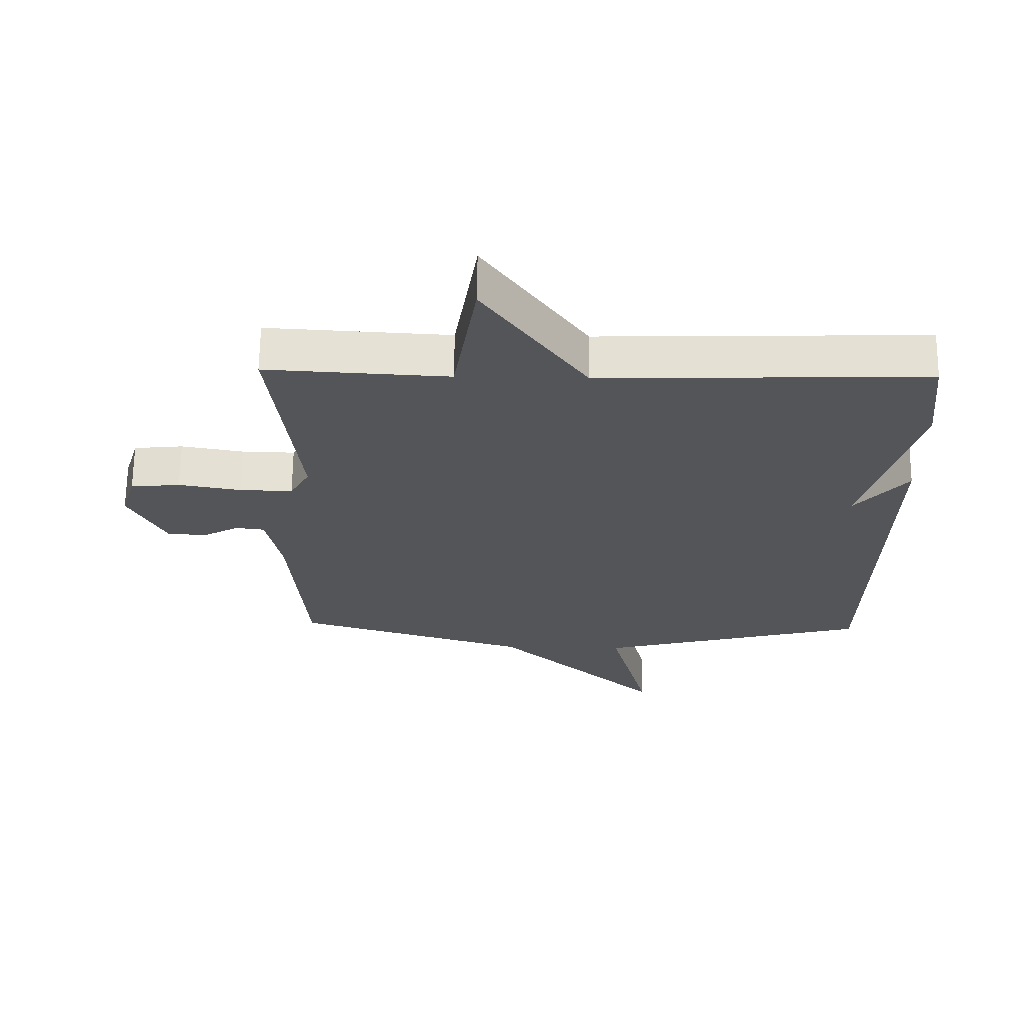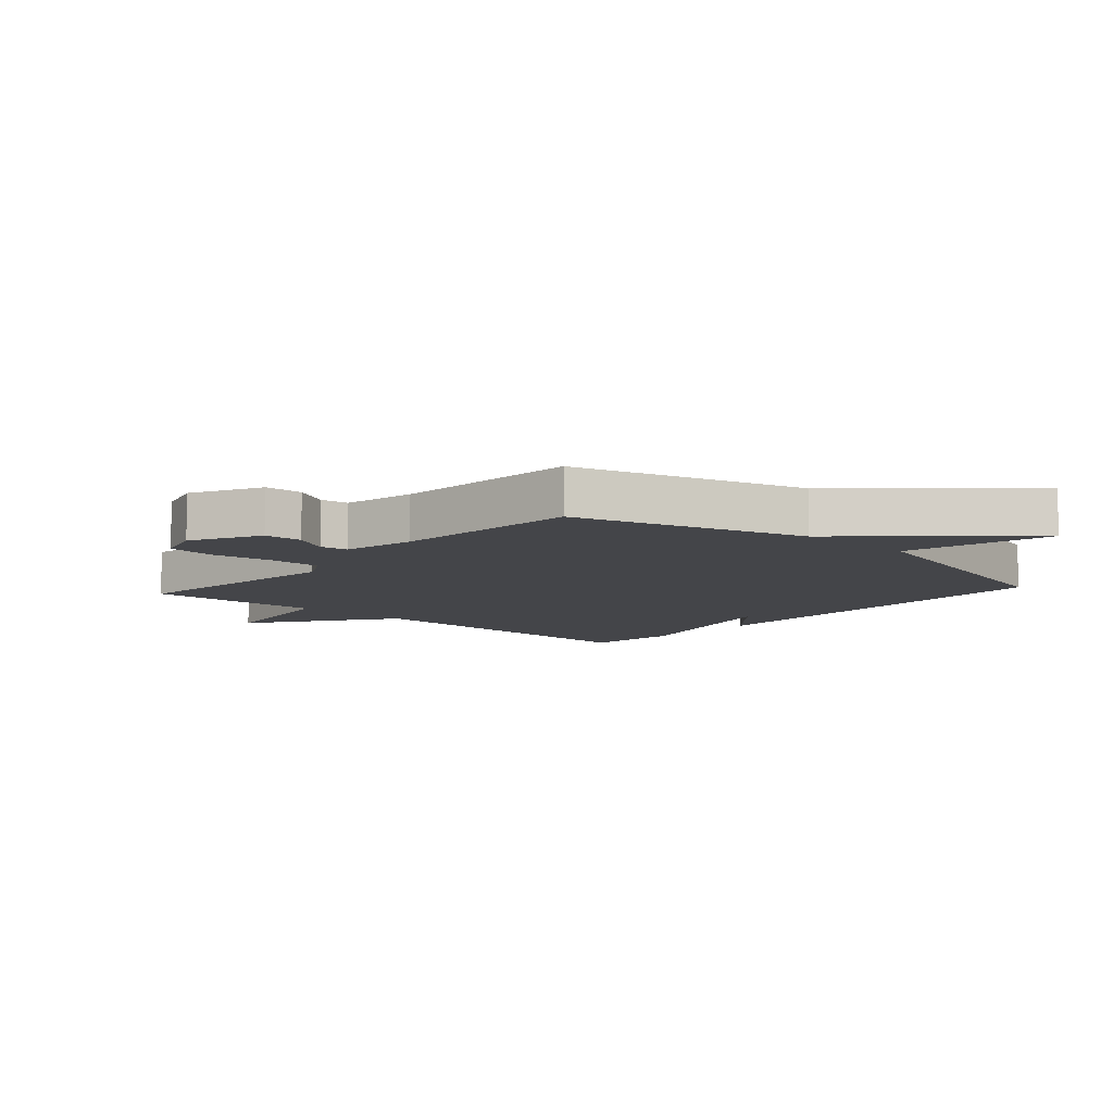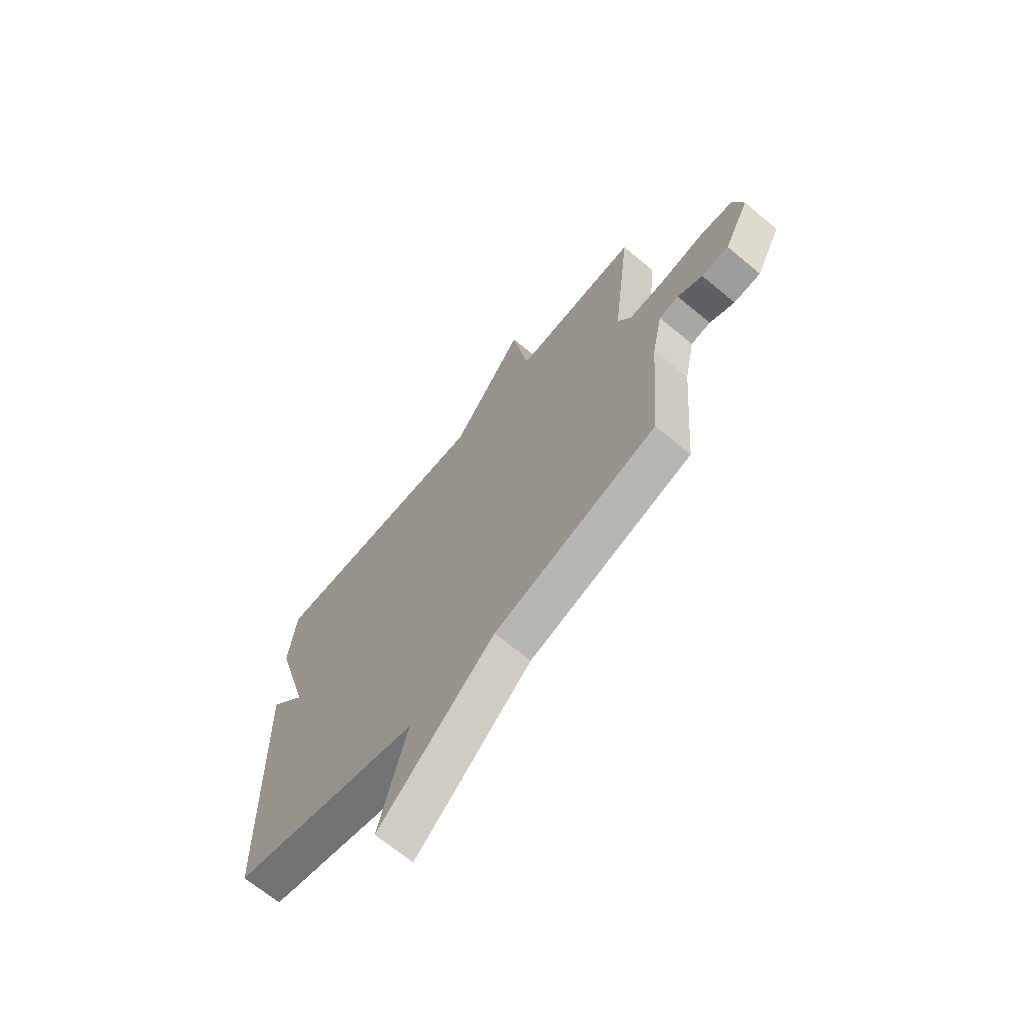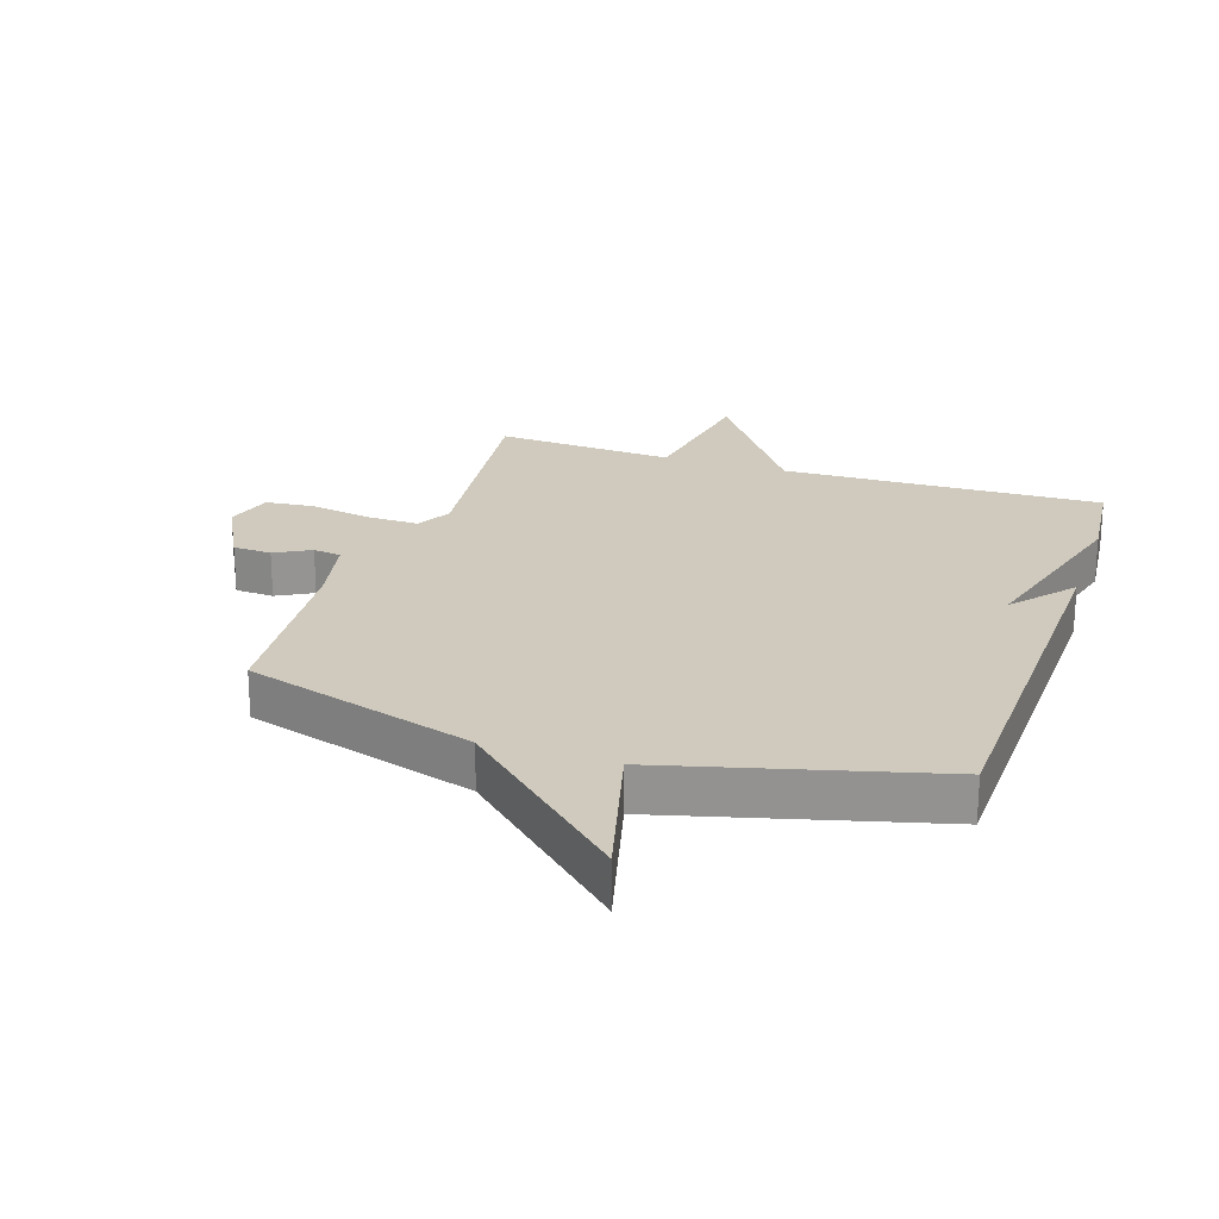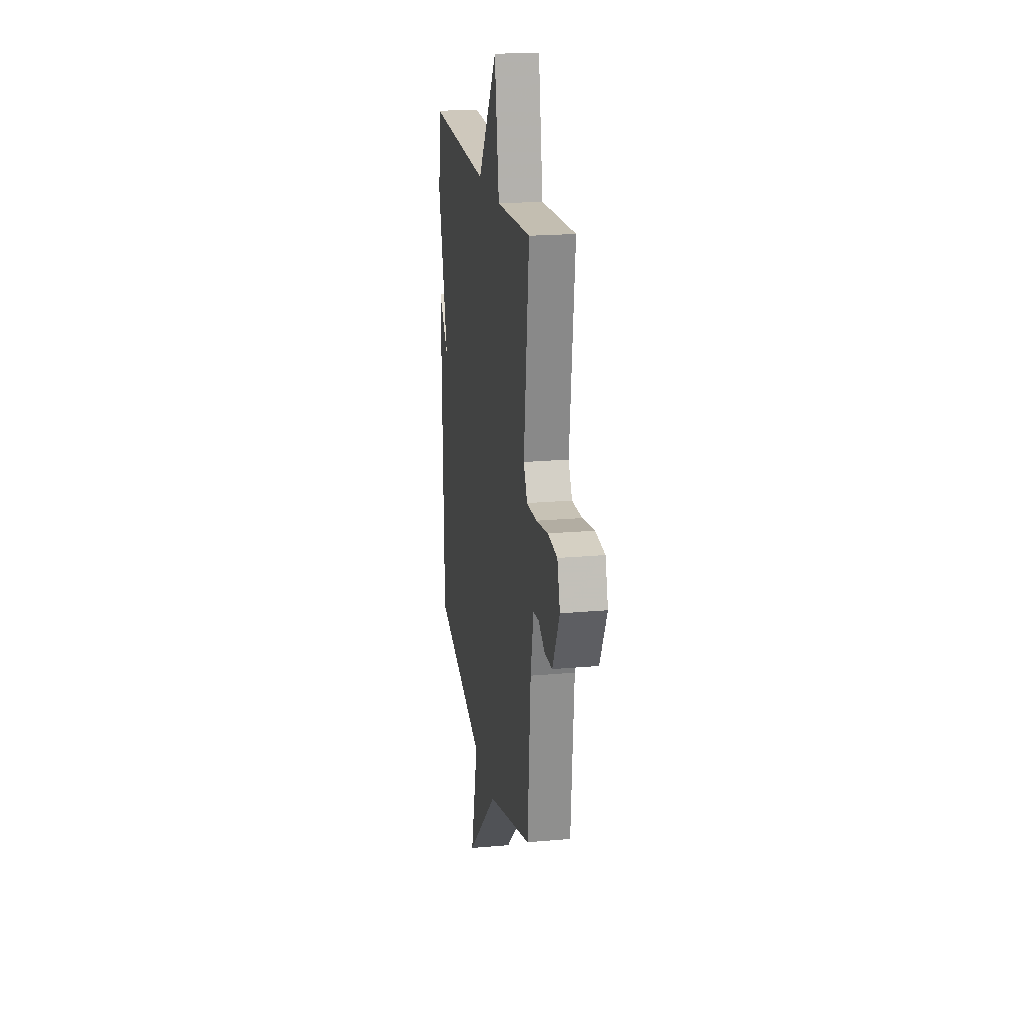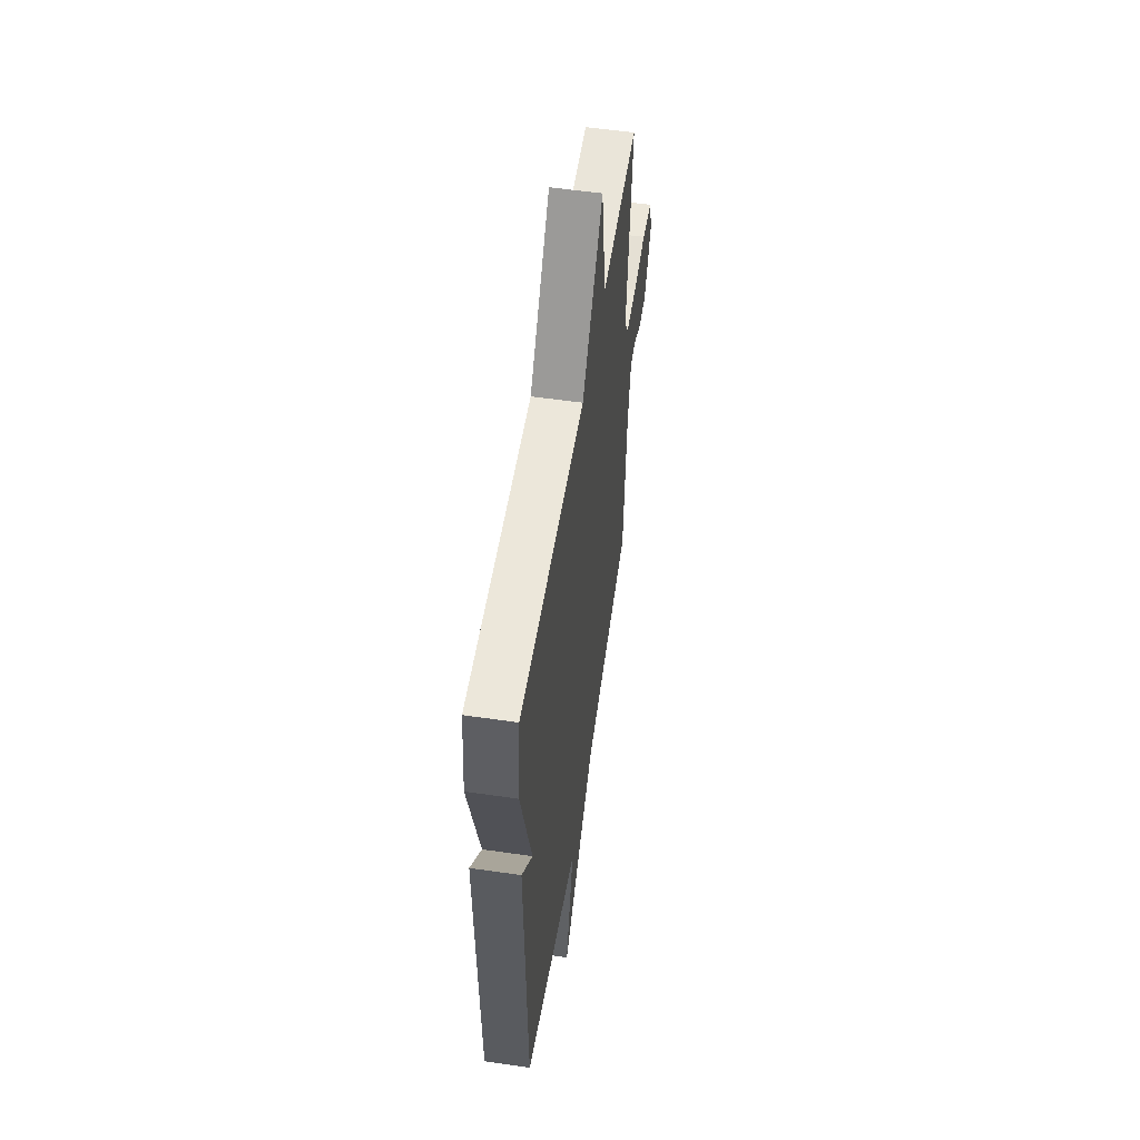
<metadata>
{"format":"obj","ext":"obj","renderer":"f3d","projection":"perspective","resolution":1024,"background":"white","views":[{"elev":65.4,"azim":-179.3,"up":"+Z"},{"elev":-9.0,"azim":138.1,"up":"+Y"},{"elev":-68.2,"azim":50.2,"up":"+Z"},{"elev":23.1,"azim":-161.7,"up":"+Y"},{"elev":20.4,"azim":80.8,"up":"+Z"},{"elev":54.9,"azim":-81.2,"up":"+Z"}]}
</metadata>
<code>
v -0.5 0.07 0.5
v 0.013 0.07 0.484
v 0.176 0.07 0.713
v 0.213 0.07 0.484
v 0.5 0.07 0.5
v 0.457 0.07 0.135
v 0.488 0.07 0.079
v 0.571 0.07 0.081
v 0.67 0.07 0.098
v 0.748 0.07 0.09
v 0.771 0.07 0.014
v 0.713 0.07 -0.099
v 0.651 0.07 -0.102
v 0.594 0.07 -0.071
v 0.549 0.07 -0.077
v 0.525 0.07 -0.194
v 0.5 0.07 -0.5
v 0.129 0.07 -0.612
v -0.134 0.07 -0.853
v -0.071 0.07 -0.612
v -0.5 0.07 -0.5
v -0.516 0.07 0.144
v -0.433 0.07 0.046
v -0.516 0.07 0.344
v -0.5 0 0.5
v 0.013 0 0.484
v 0.176 0 0.713
v 0.213 0 0.484
v 0.5 0 0.5
v 0.457 0 0.135
v 0.488 0 0.079
v 0.571 0 0.081
v 0.67 0 0.098
v 0.748 0 0.09
v 0.771 0 0.014
v 0.713 0 -0.099
v 0.651 0 -0.102
v 0.594 0 -0.071
v 0.549 0 -0.077
v 0.525 0 -0.194
v 0.5 0 -0.5
v 0.129 0 -0.612
v -0.134 0 -0.853
v -0.071 0 -0.612
v -0.5 0 -0.5
v -0.516 0 0.144
v -0.433 0 0.046
v -0.516 0 0.344
f 23 24 1 2
f 20 21 22 23
f 20 23 2
f 18 19 20
f 18 20 2
f 17 18 2
f 16 17 2
f 15 16 2
f 14 15 2
f 12 13 14
f 11 12 14
f 10 11 14
f 9 10 14
f 8 9 14
f 7 8 14
f 7 14 2
f 6 7 2
f 4 5 6
f 4 6 2
f 2 3 4
f 26 25 48 47
f 47 46 45 44
f 26 47 44
f 44 43 42
f 26 44 42
f 26 42 41
f 26 41 40
f 26 40 39
f 26 39 38
f 38 37 36
f 38 36 35
f 38 35 34
f 38 34 33
f 38 33 32
f 38 32 31
f 26 38 31
f 26 31 30
f 30 29 28
f 26 30 28
f 28 27 26
f 1 25 26 2
f 2 26 27 3
f 3 27 28 4
f 4 28 29 5
f 5 29 30 6
f 6 30 31 7
f 7 31 32 8
f 8 32 33 9
f 9 33 34 10
f 10 34 35 11
f 11 35 36 12
f 12 36 37 13
f 13 37 38 14
f 14 38 39 15
f 15 39 40 16
f 16 40 41 17
f 17 41 42 18
f 18 42 43 19
f 19 43 44 20
f 20 44 45 21
f 21 45 46 22
f 22 46 47 23
f 23 47 48 24
f 24 48 25 1

</code>
